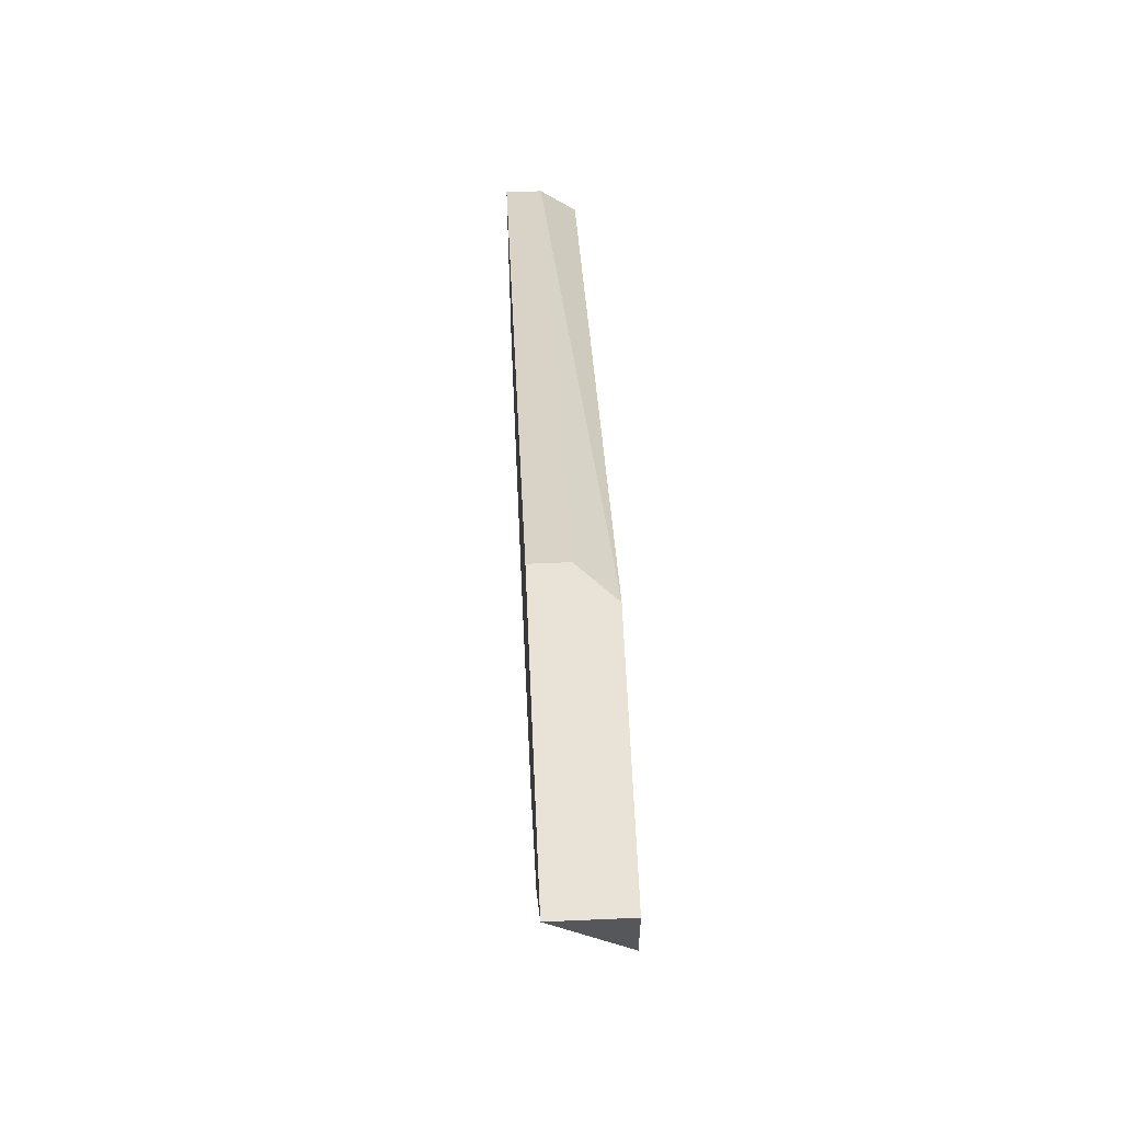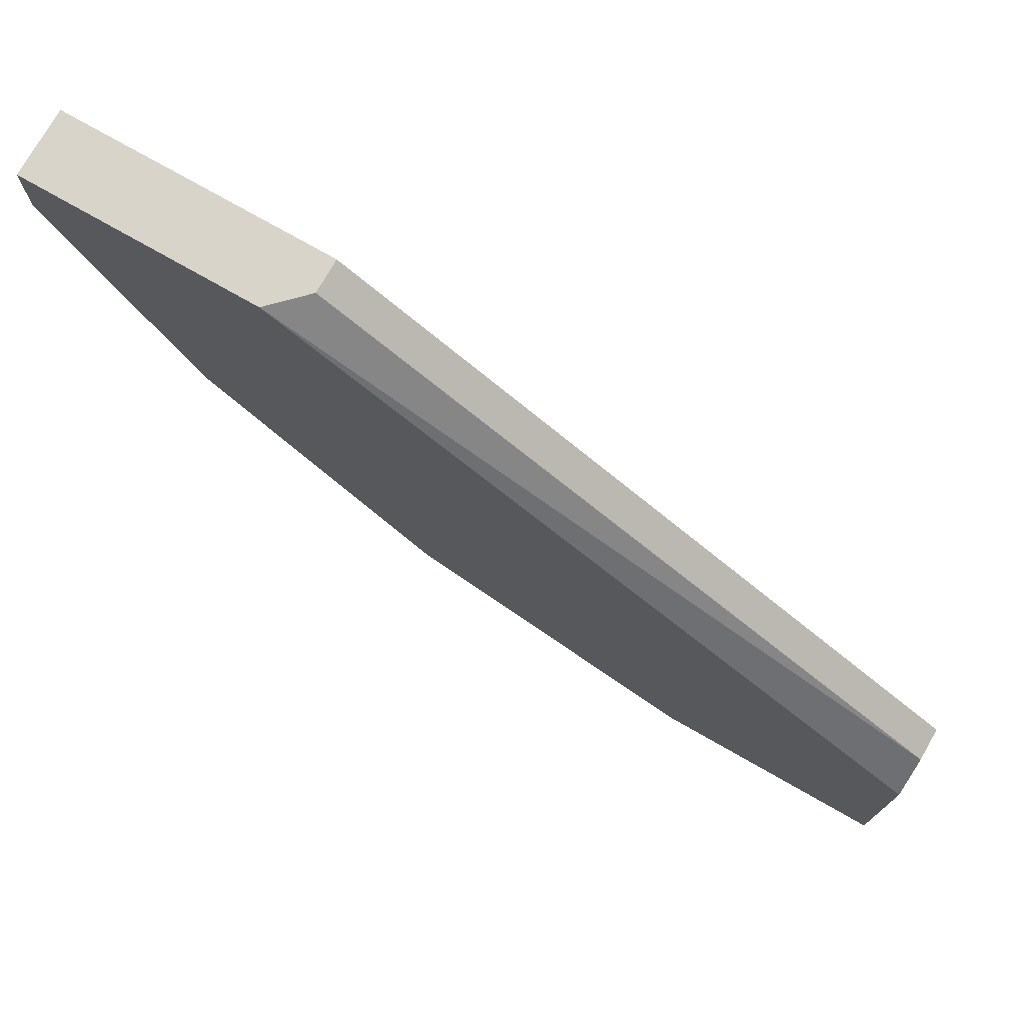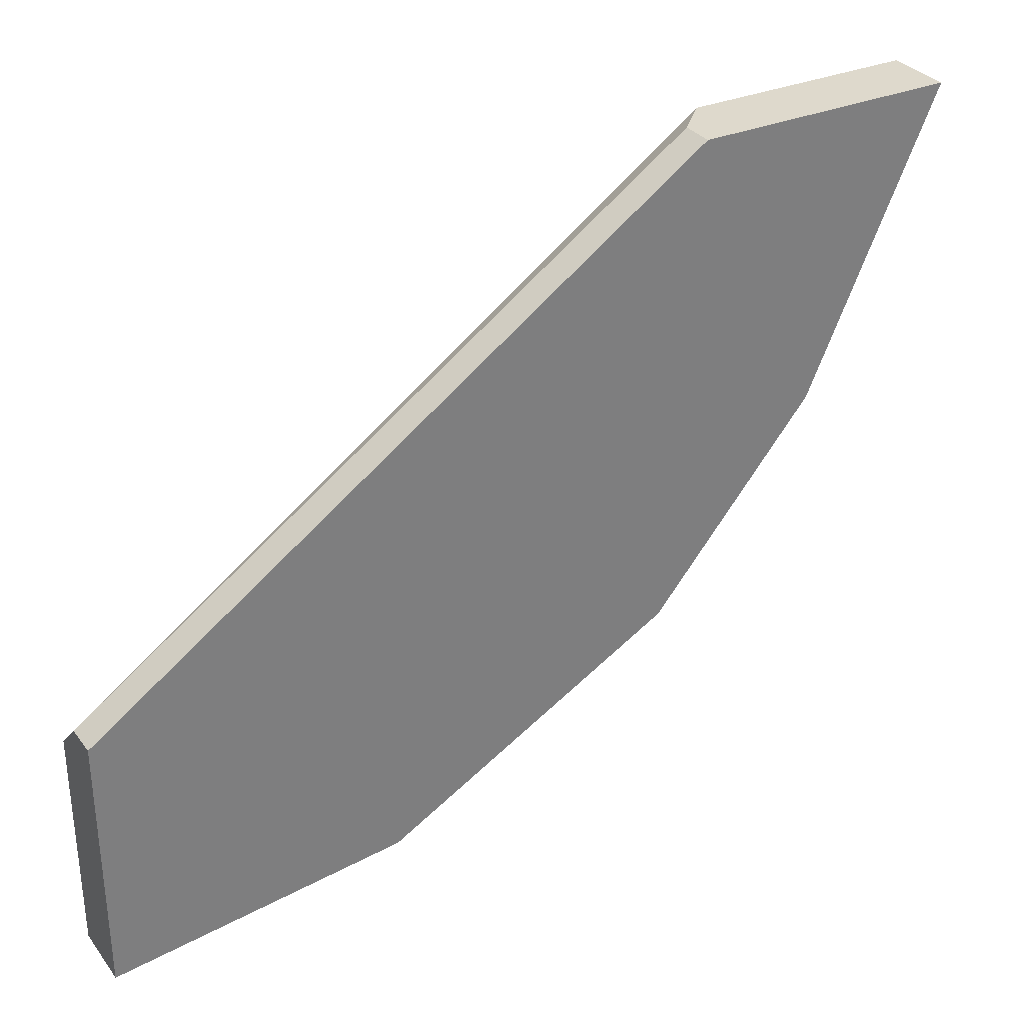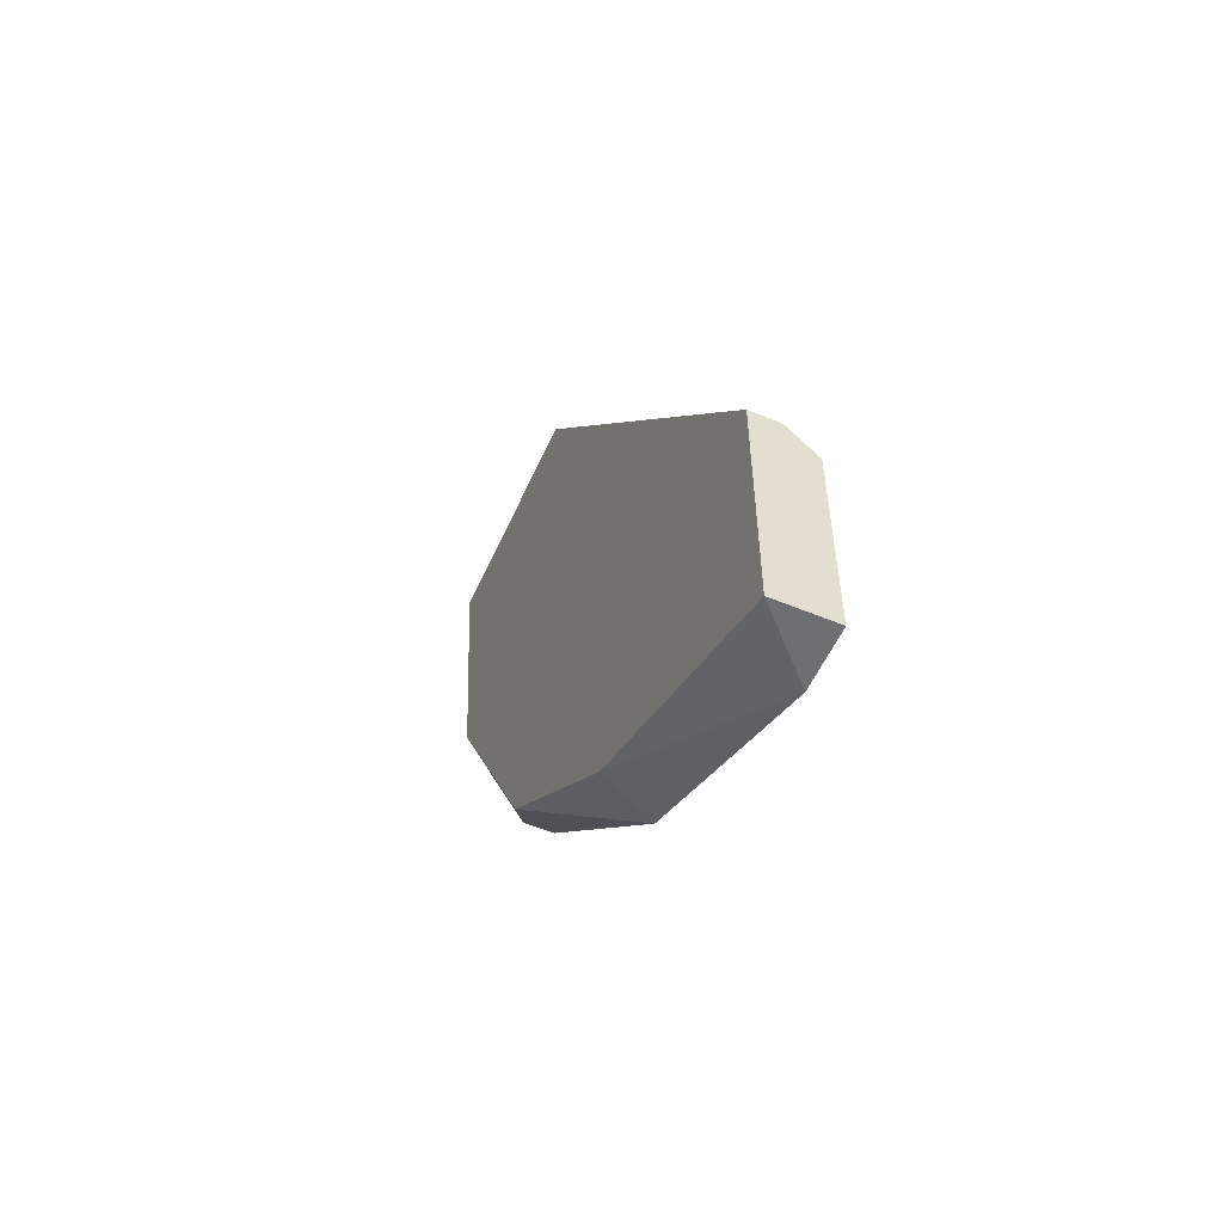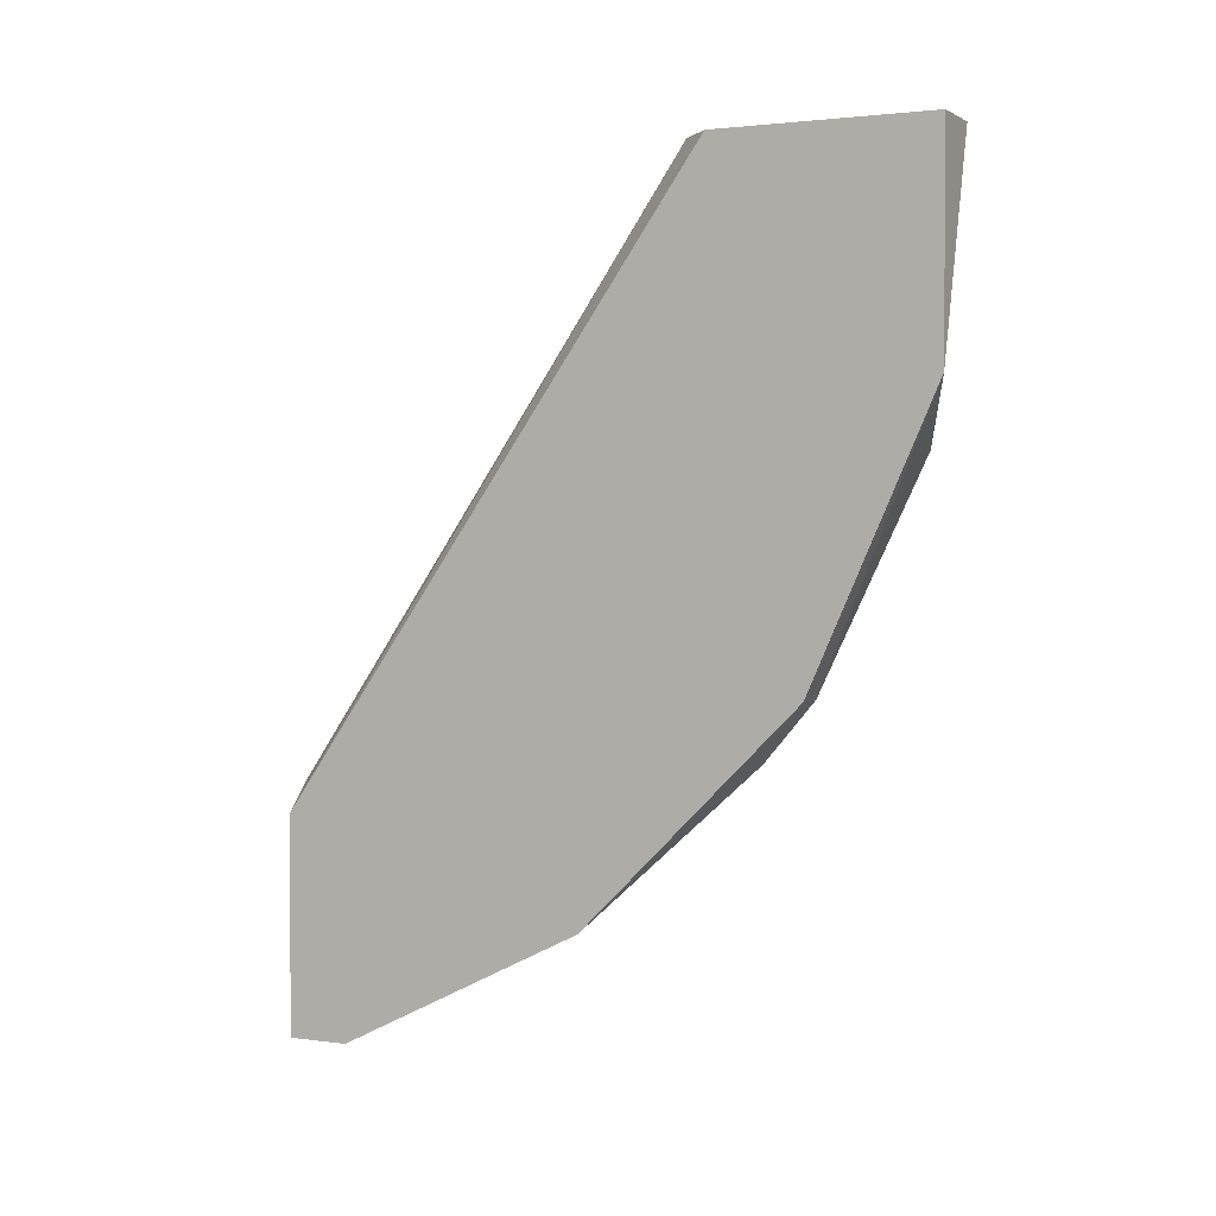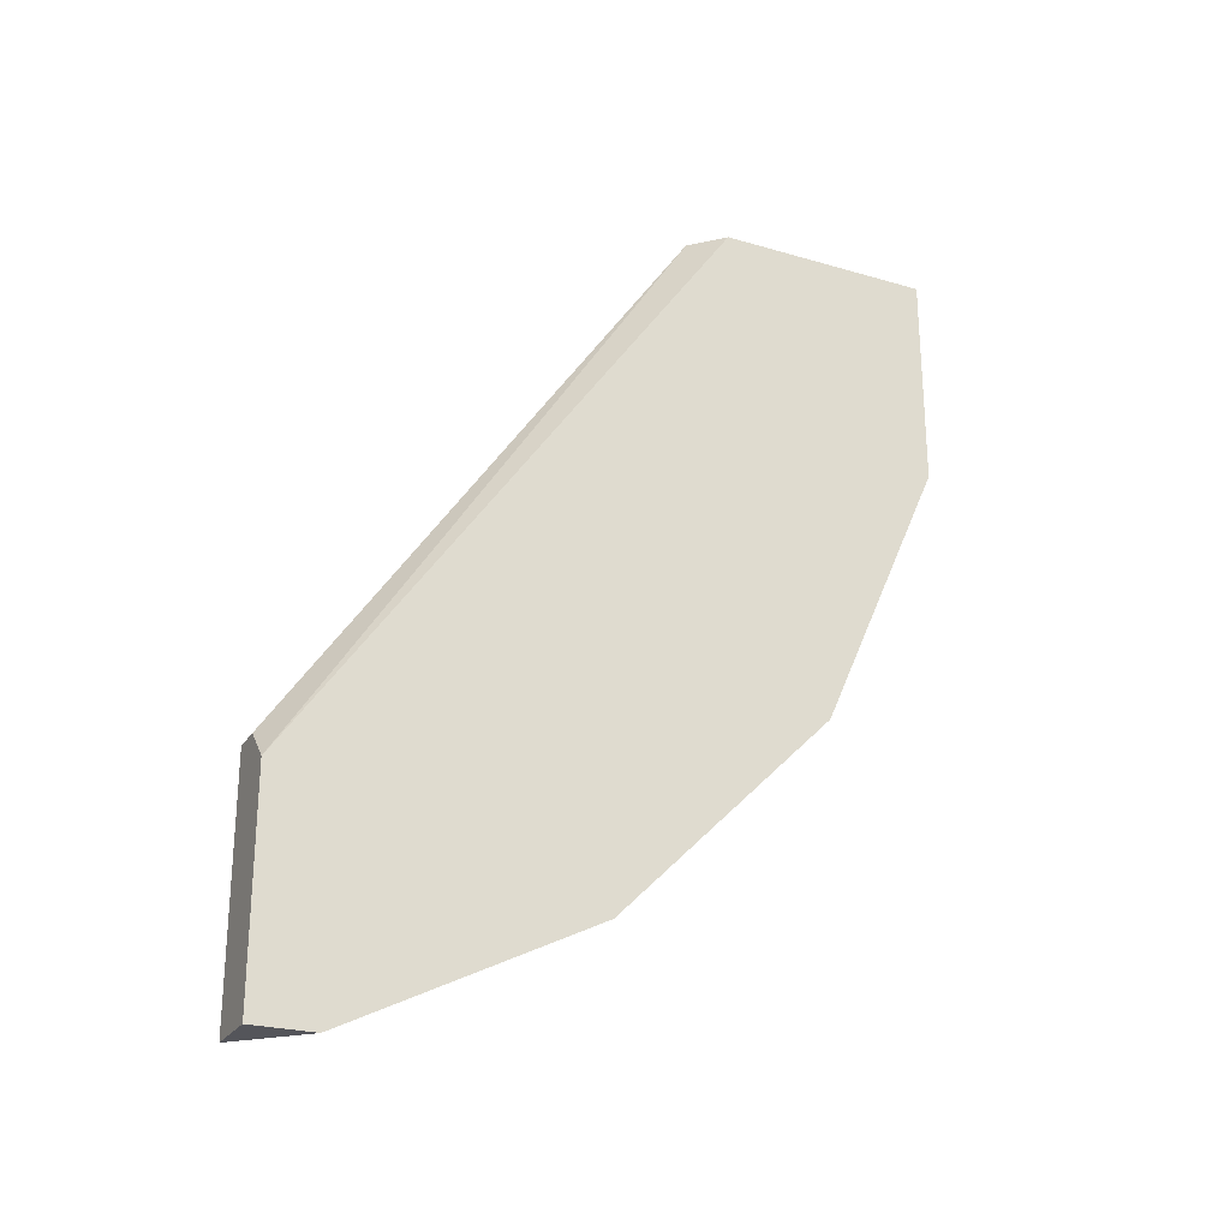
<metadata>
{"format":"obj","ext":"obj","renderer":"f3d","projection":"perspective","resolution":1024,"background":"white","views":[{"elev":62.5,"azim":-2.5,"up":"+Z"},{"elev":75.1,"azim":119.7,"up":"+Z"},{"elev":32.1,"azim":-120.8,"up":"+Z"},{"elev":-54.6,"azim":-23.8,"up":"+Y"},{"elev":1.8,"azim":115.9,"up":"+Y"},{"elev":-25.0,"azim":64.7,"up":"+Y"}]}
</metadata>
<code>
v -0.000696 -0.01922 -0.0596
v -0.000696 0.001775 -0.05435
v -0.000696 -0.02316 -0.03728
v -0.002008 -0.01004 -0.06353
v -0.002008 -0.02185 -0.05697
v -0.002008 -0.02841 -0.0491
v -0.002008 0.001775 -0.05435
v -0.002008 0.001775 -0.06485
v -0.002008 -0.02316 -0.03728
v -0.002008 -0.03367 -0.03728
v 0.000616 -0.02448 -0.03728
v 0.000616 -0.01922 -0.0596
v 0.000616 -0.02841 -0.05041
v 0.000616 0.001775 -0.05566
v 0.000616 0.001775 -0.06485
v 0.000616 -0.03367 -0.03991
v 0.000616 -0.03367 -0.03728
v 0.000616 -0.007414 -0.06485
f 11 10 17
f 9 3 2
f 2 14 8
f 9 8 6
f 14 16 18
f 3 9 10
f 6 16 10
f 9 6 10
f 2 3 11
f 16 14 11
f 14 2 11
f 3 10 11
f 9 2 7
f 8 9 7
f 2 8 7
f 16 6 13
f 18 16 13
f 6 8 4
f 18 1 4
f 8 18 4
f 8 14 15
f 14 18 15
f 18 8 15
f 13 6 5
f 4 1 5
f 6 4 5
f 1 18 12
f 18 13 12
f 5 1 12
f 13 5 12
f 10 16 17
f 16 11 17

</code>
